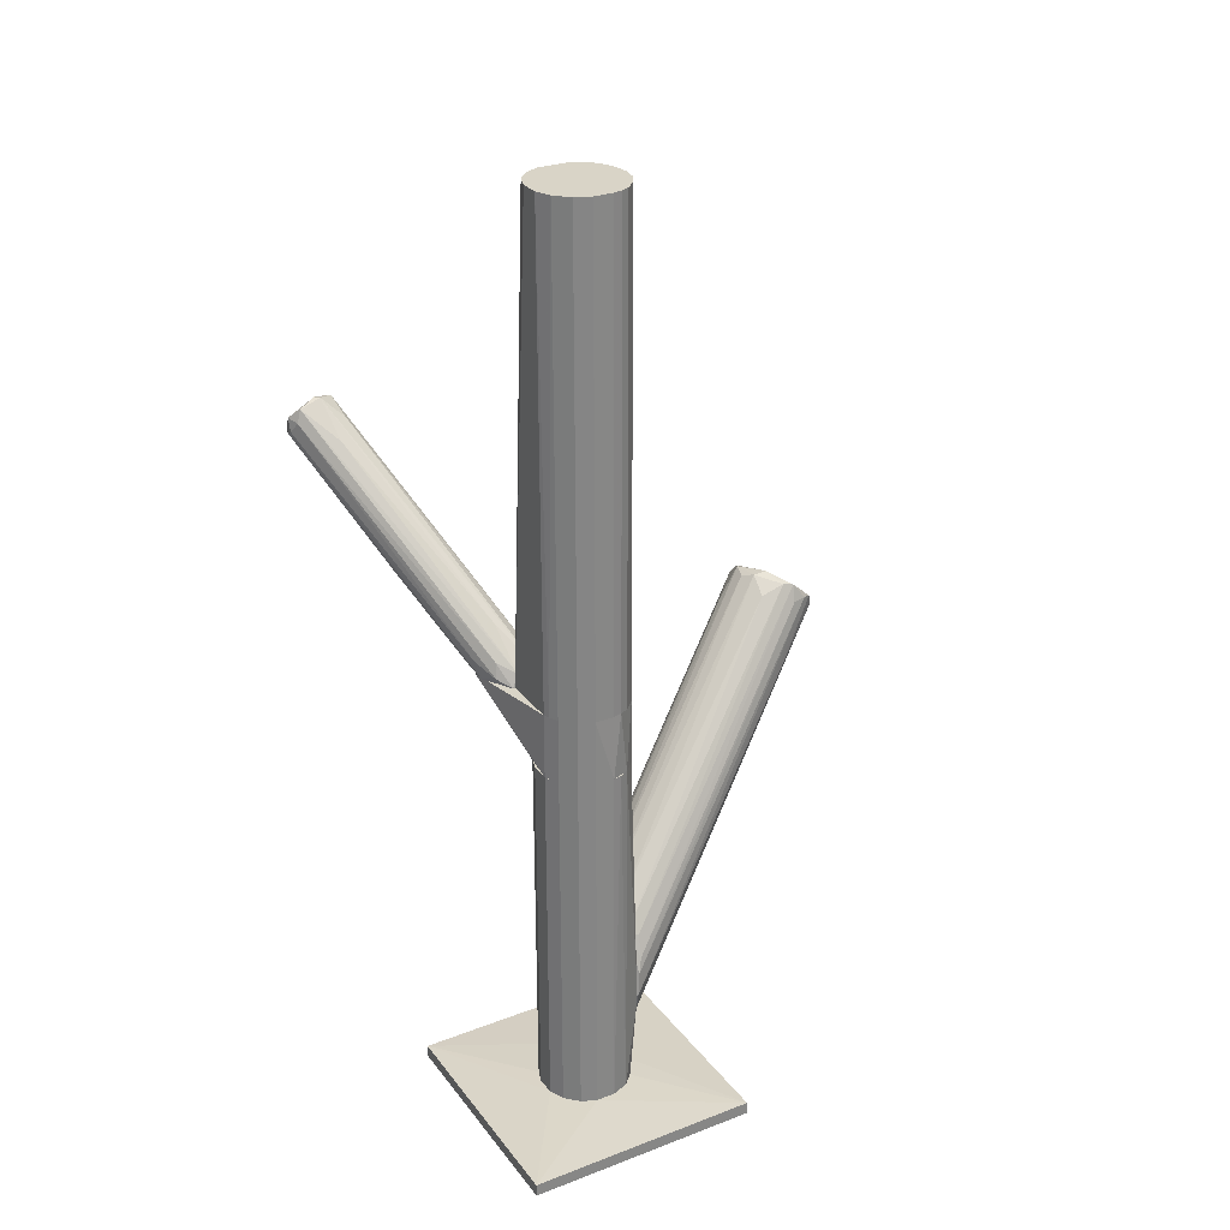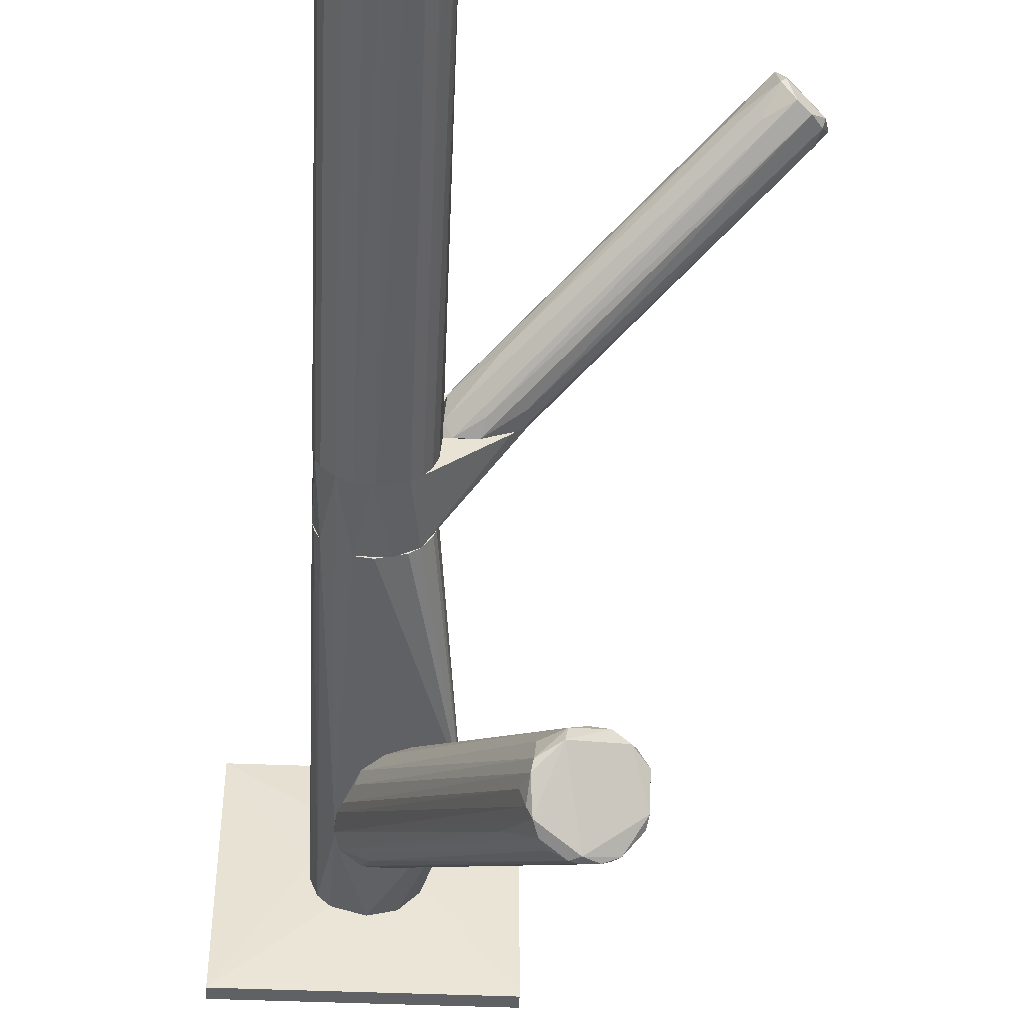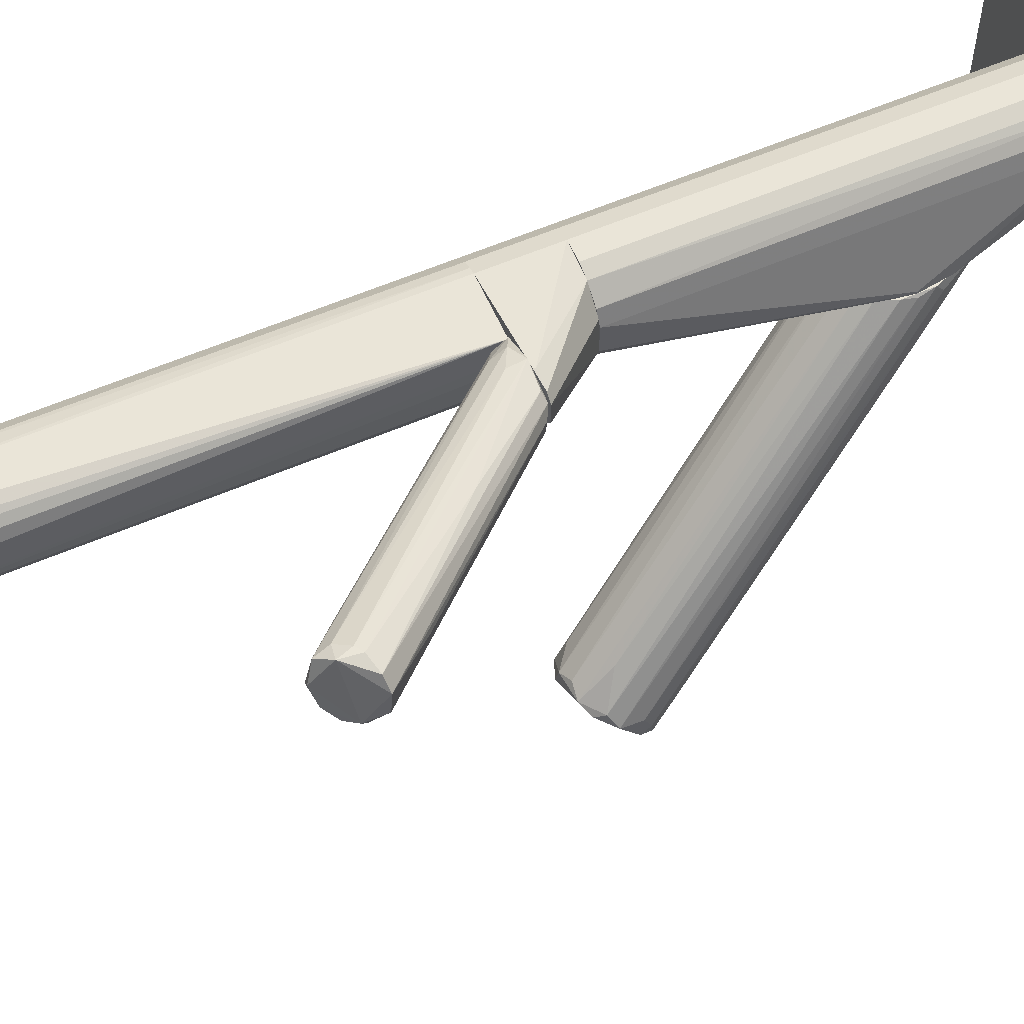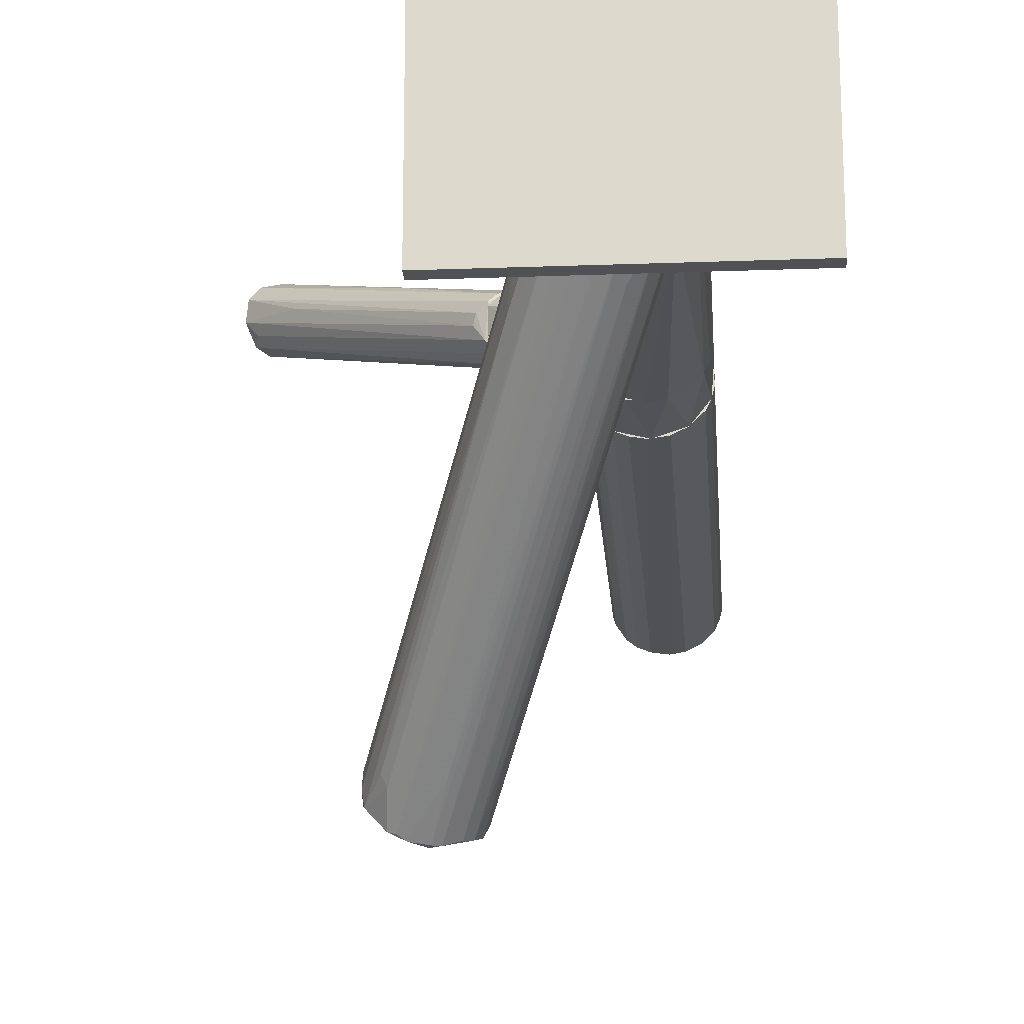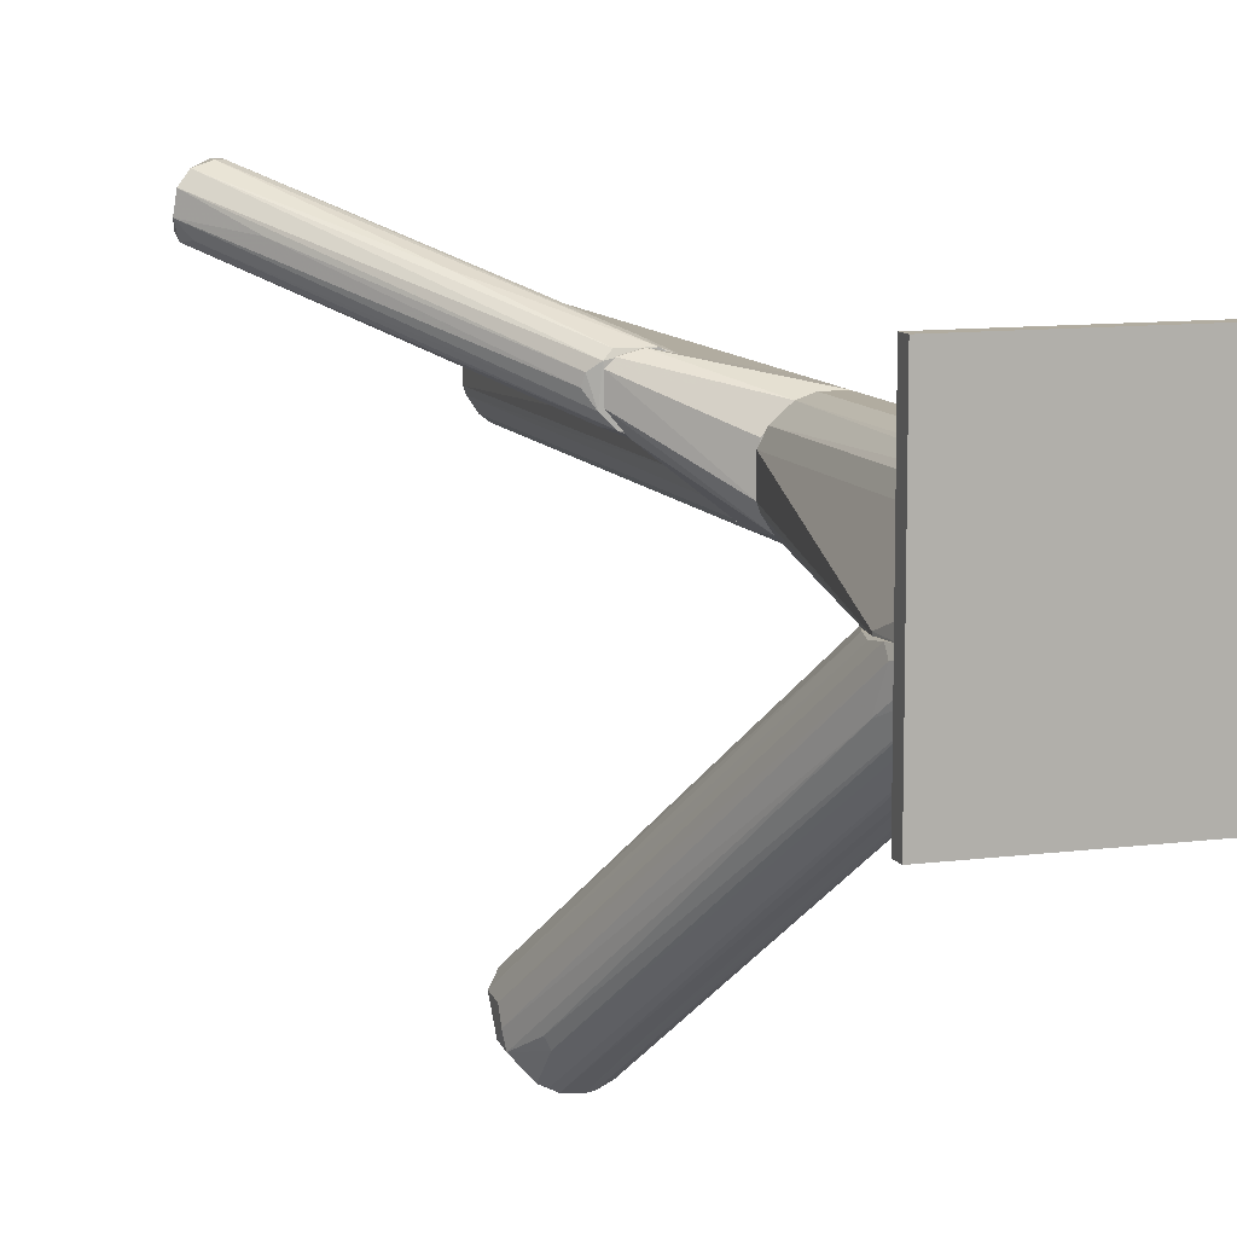
<metadata>
{"format":"obj","ext":"obj","renderer":"f3d","projection":"perspective","resolution":1024,"background":"white","views":[{"elev":28.6,"azim":-119.8,"up":"+Z"},{"elev":-48.9,"azim":-2.5,"up":"+Y"},{"elev":59.4,"azim":66.2,"up":"+Y"},{"elev":-19.6,"azim":-176.0,"up":"+Y"},{"elev":10.1,"azim":161.4,"up":"+Y"}]}
</metadata>
<code>
o convex_0
v -0.04191 -0.008 -0.1437
v 0.007852 0.06272 -0.1398
v -0.02162 0.03914 -0.1385
v -0.06418 0.06272 -0.1437
v 0.007852 -0.009311 -0.1437
v -0.06418 -0.009311 -0.1398
v 0.007852 -0.009311 -0.1398
v 0.007852 0.06272 -0.1437
v -0.06418 0.06272 -0.1398
v -0.06418 -0.009311 -0.1437
v -0.03667 0.01558 -0.1385
v -0.01507 0.02278 -0.1385
v -0.04191 0.02998 -0.1385
v -0.02816 0.01295 -0.1385
v -0.03143 0.04045 -0.1385
f 9 13 15
f 6 5 7
f 5 2 7
f 4 2 8
f 1 4 8
f 5 1 8
f 2 5 8
f 2 4 9
f 4 6 9
f 4 1 10
f 1 5 10
f 6 4 10
f 5 6 10
f 2 3 12
f 7 2 12
f 3 11 12
f 9 6 13
f 6 11 13
f 11 3 13
f 6 7 14
f 11 6 14
f 7 12 14
f 12 11 14
f 3 2 15
f 2 9 15
f 13 3 15
o convex_1
v -0.03798 0.01688 -0.005566
v -0.01441 0.03849 -0.002935
v -0.01441 0.03325 -0.002935
v -0.04191 0.02998 0.1437
v -0.01834 0.01688 0.1437
v -0.02161 0.03914 0.1437
v -0.03602 0.03849 -0.005566
v -0.02096 0.01492 -0.005566
v -0.03274 0.01361 0.1437
v -0.03144 0.04045 0.1437
v -0.01507 0.03129 0.1437
v -0.04191 0.02998 -0.005566
v -0.04126 0.02147 0.1437
v -0.01507 0.02278 -0.005566
v -0.01441 0.04045 -0.005566
v -0.02816 0.01295 -0.005566
v -0.02423 0.01361 0.1437
v -0.03995 0.03456 0.1437
v -0.03144 0.04045 -0.005566
v -0.01507 0.02278 0.1437
v -0.04191 0.02409 -0.005566
v -0.03667 0.01557 0.1437
v -0.03274 0.01361 -0.005566
v -0.01638 0.01951 -0.005566
v -0.01703 0.03521 0.1437
v -0.03602 0.03849 0.1437
v -0.03995 0.03456 -0.005566
v -0.03995 0.01885 -0.005566
v -0.02555 0.04045 0.1437
v -0.02882 0.01295 0.1437
v -0.03995 0.01885 0.1437
v -0.04191 0.02409 0.1437
v -0.02096 0.01492 0.1437
v -0.01572 0.02081 0.1437
v -0.01834 0.01688 -0.005566
v -0.02423 0.01361 -0.005566
v -0.03667 0.01557 -0.005566
v -0.01441 0.02998 -0.005566
v -0.04126 0.02147 -0.005566
v -0.0334 0.0398 -0.005566
v -0.01965 0.03783 0.1437
v -0.04126 0.03194 0.1437
f 33 42 57
f 19 20 21
f 16 22 23
f 20 19 24
f 19 21 25
f 18 17 26
f 21 20 26
f 22 16 27
f 24 19 28
f 23 22 29
f 17 18 30
f 26 17 30
f 29 22 30
f 16 23 31
f 20 24 32
f 19 25 33
f 30 22 34
f 18 26 35
f 26 20 35
f 27 16 36
f 19 27 36
f 24 28 37
f 16 31 38
f 24 37 38
f 23 29 39
f 21 26 40
f 26 30 40
f 33 25 41
f 22 33 41
f 22 27 42
f 33 22 42
f 36 16 43
f 25 21 44
f 21 30 44
f 34 25 44
f 30 34 44
f 32 24 45
f 31 32 45
f 38 31 45
f 24 38 45
f 16 37 46
f 37 28 46
f 43 16 46
f 28 43 46
f 28 19 47
f 19 36 47
f 36 28 47
f 23 20 48
f 20 32 48
f 32 23 48
f 35 20 49
f 29 35 49
f 20 39 49
f 39 29 49
f 20 23 50
f 39 20 50
f 23 39 50
f 31 23 51
f 32 31 51
f 23 32 51
f 37 16 52
f 16 38 52
f 38 37 52
f 30 18 53
f 29 30 53
f 18 35 53
f 35 29 53
f 28 36 54
f 36 43 54
f 43 28 54
f 34 22 55
f 25 34 55
f 22 41 55
f 41 25 55
f 30 21 56
f 21 40 56
f 40 30 56
f 27 19 57
f 19 33 57
f 42 27 57
o convex_2
v 0.05106 0.06272 0.0383
v -0.01441 0.02933 -0.005566
v -0.01441 0.04111 -0.005566
v 0.05303 0.06599 0.06319
v 0.05434 0.07515 0.05402
v 0.004579 0.04439 -0.005566
v 0.0622 0.06075 0.05533
v 0.001964 0.0326 -0.005566
v 0.05958 0.0601 0.05926
v 0.06089 0.07385 0.0514
v -0.005243 0.04635 -0.005566
v 0.05237 0.07254 0.06122
v -0.01375 0.03915 -0.001635
v -0.006543 0.02867 -0.004906
v 0.06417 0.06534 0.0514
v 0.05631 0.06141 0.06188
v 0.007856 0.0398 -0.003594
v -0.01441 0.03194 -0.002941
v -0.01048 0.04439 -0.003594
v 0.02422 0.05813 0.01801
v 0.0635 0.07057 0.05074
v 0.05172 0.07385 0.05729
v 0.003271 0.0326 0.00033
v -0.01244 0.02867 -0.004906
v 0.0491 0.0601 0.05729
v 0.06089 0.06141 0.05009
v 0.04255 0.06468 0.05336
v -0.009166 0.04373 0.000989
v 0.06285 0.06272 0.05663
v 0.005233 0.03588 -0.004906
v -0.00262 0.04046 0.009496
v 0.05565 0.07515 0.05795
v 0.05631 0.07515 0.0527
v 0.002618 0.04635 -0.004906
v 0.007194 0.04242 -0.004254
v 0.05434 0.0673 0.06319
v -0.005243 0.03064 -0.000323
v -0.003928 0.04766 -0.000323
f 76 79 95
f 59 60 63
f 59 63 65
f 63 60 68
f 59 65 71
f 58 72 74
f 60 59 75
f 70 60 75
f 68 60 76
f 63 67 78
f 72 58 78
f 65 64 80
f 64 66 80
f 71 65 80
f 66 71 80
f 59 71 81
f 75 59 81
f 75 81 82
f 73 61 82
f 61 75 82
f 81 73 82
f 64 65 83
f 72 64 83
f 61 69 84
f 69 70 84
f 60 70 85
f 70 69 85
f 76 60 85
f 69 79 85
f 79 76 85
f 66 64 86
f 64 72 86
f 73 66 86
f 72 78 86
f 65 63 87
f 74 72 87
f 83 65 87
f 72 83 87
f 70 75 88
f 75 61 88
f 61 84 88
f 84 70 88
f 78 67 89
f 62 79 89
f 79 69 89
f 86 78 89
f 68 62 90
f 67 77 90
f 77 68 90
f 62 89 90
f 89 67 90
f 67 63 91
f 63 68 91
f 77 67 91
f 68 77 91
f 58 74 92
f 78 58 92
f 63 78 92
f 87 63 92
f 74 87 92
f 69 61 93
f 61 73 93
f 73 86 93
f 89 69 93
f 86 89 93
f 71 66 94
f 66 73 94
f 81 71 94
f 73 81 94
f 62 68 95
f 68 76 95
f 79 62 95
o convex_3
v -0.03143 0.009673 -0.09133
v 0.01374 -0.07545 -0.02325
v 0.009816 -0.06562 -0.03439
v 0.02487 -0.0558 -0.01147
v -0.01179 0.01295 -0.1116
v 0.004577 -0.06234 -0.008194
v -0.01507 0.01295 -0.08216
v -0.03471 0.01229 -0.1156
v 0.02684 -0.06758 -0.02195
v 0.004577 -0.07217 -0.01475
v -0.006548 0.01229 -0.09526
v -0.02227 0.01229 -0.1208
v 0.01112 -0.0558 -0.006231
v -0.02488 0.01295 -0.08479
v 0.02225 -0.07283 -0.02391
v 0.02749 -0.05972 -0.01933
v -0.03536 0.01164 -0.1025
v 0.01963 -0.05515 -0.006886
v -0.009173 0.01295 -0.0861
v -0.02947 0.01229 -0.1208
v 0.007849 -0.07413 -0.02129
v 0.001957 -0.06497 -0.01408
v -0.01375 0.008358 -0.1123
v -0.007207 0.01032 -0.1018
v 0.02749 -0.05908 -0.01343
v -0.03012 0.01295 -0.09003
v 0.00523 -0.05515 -0.01081
v -0.03602 0.01295 -0.1097
v 0.01833 -0.07479 -0.02391
v -0.007207 0.01295 -0.09133
v -0.001322 -0.05972 -0.03177
v 0.01047 -0.05972 -0.005566
v 0.02749 -0.06628 -0.01866
v -0.01899 0.01229 -0.08152
v 0.01505 -0.05383 -0.00754
v -0.0275 0.002474 -0.1084
v 0.02749 -0.06365 -0.02129
v 0.02291 -0.06299 -0.0298
v 0.01833 -0.04794 -0.01606
v -0.03602 0.01229 -0.1097
v 0.003264 -0.06955 -0.01408
v 0.01439 -0.07545 -0.02129
v -0.02358 0.007709 -0.1162
v -0.005894 0.001158 -0.09853
v 0.01178 -0.07545 -0.0226
v 0.003924 -0.06562 -0.008849
v -0.01179 0.01295 -0.08348
v -0.01834 0.01229 -0.1188
v -0.03405 0.01033 -0.09789
v -0.007207 0.01295 -0.09985
v 0.02357 -0.0571 -0.008849
v 0.005883 -0.07347 -0.01867
v -0.02947 0.01295 -0.1208
v 0.02029 -0.07347 -0.02456
v 0.0216 -0.06562 -0.0298
f 143 118 150
f 102 100 109
f 100 102 114
f 98 97 115
f 111 106 120
f 96 101 121
f 109 100 121
f 101 108 122
f 108 109 122
f 121 101 122
f 109 121 122
f 121 100 123
f 112 121 123
f 97 98 124
f 100 114 125
f 114 99 125
f 99 120 125
f 120 106 125
f 108 101 127
f 113 108 127
f 110 104 128
f 111 120 128
f 102 109 129
f 109 108 129
f 113 102 130
f 108 113 130
f 102 129 130
f 129 108 130
f 103 115 131
f 116 103 131
f 119 111 132
f 128 104 132
f 111 128 132
f 113 99 134
f 99 114 134
f 123 103 135
f 112 123 135
f 126 105 135
f 103 126 135
f 117 112 136
f 135 105 136
f 112 135 136
f 97 124 137
f 124 110 137
f 127 105 137
f 110 128 137
f 128 127 137
f 98 115 138
f 115 107 138
f 124 98 138
f 107 124 138
f 118 100 139
f 100 119 139
f 132 104 139
f 119 132 139
f 104 133 139
f 133 118 139
f 115 97 140
f 131 115 140
f 116 131 140
f 97 137 140
f 137 105 140
f 101 96 141
f 127 101 141
f 105 127 141
f 136 105 141
f 117 136 141
f 102 113 142
f 114 102 142
f 113 134 142
f 134 114 142
f 100 118 143
f 112 117 144
f 96 121 144
f 121 112 144
f 141 96 144
f 117 141 144
f 106 111 145
f 119 100 145
f 111 119 145
f 100 125 145
f 125 106 145
f 99 113 146
f 120 99 146
f 113 127 146
f 128 120 146
f 127 128 146
f 103 116 147
f 105 126 147
f 126 103 147
f 140 105 147
f 116 140 147
f 115 103 148
f 107 115 148
f 103 123 148
f 123 100 148
f 100 143 148
f 143 107 148
f 124 107 149
f 110 124 149
f 107 143 149
f 143 110 149
f 104 110 150
f 133 104 150
f 118 133 150
f 110 143 150
o convex_4
v -0.0406 0.03325 -0.1385
v -0.007209 0.01361 -0.09525
v -0.007209 0.01295 -0.09525
v -0.04191 0.02997 -0.02586
v -0.02162 0.03914 -0.02586
v -0.03275 0.01361 -0.02586
v -0.03667 0.01557 -0.1385
v -0.01703 0.03522 -0.1385
v -0.01572 0.02081 -0.02586
v -0.03144 0.04045 -0.1385
v -0.03602 0.03849 -0.02586
v -0.02816 0.01295 -0.1385
v -0.01507 0.03129 -0.02586
v -0.04126 0.02147 -0.02586
v -0.04191 0.02409 -0.1385
v -0.01572 0.02081 -0.1385
v -0.03602 0.01295 -0.1044
v -0.02816 0.01295 -0.02586
v -0.02162 0.03914 -0.1385
v -0.02554 0.04045 -0.02586
v -0.02096 0.01492 -0.02586
v -0.03602 0.03849 -0.1385
v -0.01507 0.03129 -0.1385
v -0.03995 0.03456 -0.02586
v -0.03995 0.01885 -0.1385
v -0.02096 0.01492 -0.1385
v -0.03144 0.04045 -0.02586
v -0.03995 0.01885 -0.02586
v -0.01703 0.03522 -0.02586
v -0.00852 0.01295 -0.1044
v -0.02554 0.04045 -0.1385
v -0.04191 0.02997 -0.1385
v -0.03667 0.01557 -0.02586
v -0.04191 0.02409 -0.02586
v -0.01507 0.02278 -0.02586
v -0.01965 0.03783 -0.1385
v -0.01834 0.01688 -0.02586
v -0.03995 0.03456 -0.1385
v -0.007864 0.01295 -0.09068
v -0.03602 0.01295 -0.1129
f 167 175 190
f 155 154 156
f 157 151 158
f 155 156 159
f 158 151 160
f 154 155 161
f 157 158 162
f 153 152 163
f 155 159 163
f 156 154 164
f 151 157 165
f 162 158 166
f 162 153 167
f 159 156 168
f 167 153 168
f 156 167 168
f 158 160 169
f 161 155 170
f 155 169 170
f 159 168 171
f 160 151 172
f 161 160 172
f 163 152 173
f 158 163 173
f 166 158 173
f 151 154 174
f 154 161 174
f 161 172 174
f 165 157 175
f 164 165 175
f 162 166 176
f 160 161 177
f 170 160 177
f 161 170 177
f 156 164 178
f 164 175 178
f 175 167 178
f 163 158 179
f 155 163 179
f 152 153 180
f 153 162 180
f 173 152 180
f 166 173 180
f 162 176 180
f 176 166 180
f 169 160 181
f 160 170 181
f 170 169 181
f 154 151 182
f 151 165 182
f 165 154 182
f 167 156 183
f 156 178 183
f 178 167 183
f 164 154 184
f 165 164 184
f 154 165 184
f 153 163 185
f 163 159 185
f 169 155 186
f 158 169 186
f 155 179 186
f 179 158 186
f 159 171 187
f 172 151 188
f 151 174 188
f 174 172 188
f 168 153 189
f 171 168 189
f 153 185 189
f 185 159 189
f 159 187 189
f 187 171 189
f 157 162 190
f 162 167 190
f 175 157 190
o convex_5
v -0.03667 0.01557 -0.005568
v -0.002626 0.04635 -0.005568
v -0.002626 0.04635 -0.006223
v -0.03602 0.03849 -0.005568
v -0.02423 0.01361 -0.02586
v -0.03602 0.03849 -0.02586
v 0.004578 0.03652 -0.006223
v -0.01572 0.03325 -0.02586
v -0.04191 0.02409 -0.02586
v -0.02096 0.01492 -0.005568
v -0.04191 0.02997 -0.005568
v -0.01835 0.01689 -0.02586
v -0.03667 0.01557 -0.02586
v -0.03143 0.04045 -0.02586
v 0.002612 0.04503 -0.006223
v -0.02161 0.03914 -0.02586
v -0.02882 0.01295 -0.005568
v -9e-06 0.03129 -0.005568
v -0.03994 0.03456 -0.02586
v -0.04125 0.02147 -0.005568
v -0.01507 0.02278 -0.02586
v -0.03143 0.04045 -0.005568
v -0.03274 0.01361 -0.02586
v 0.004578 0.04307 -0.006223
v -0.03994 0.01885 -0.02586
v -0.04191 0.02997 -0.02586
v -0.03994 0.03456 -0.005568
f 209 201 217
f 191 192 194
f 195 196 198
f 196 195 199
f 192 191 200
f 191 194 201
f 195 198 202
f 200 195 202
f 199 195 203
f 192 193 204
f 196 194 204
f 198 196 204
f 193 192 205
f 204 193 206
f 198 204 206
f 193 205 206
f 200 191 207
f 195 200 207
f 192 200 208
f 202 197 208
f 200 202 208
f 194 196 209
f 196 199 209
f 191 201 210
f 201 199 210
f 202 198 211
f 197 202 211
f 194 192 212
f 192 204 212
f 204 194 212
f 191 203 213
f 203 195 213
f 207 191 213
f 195 207 213
f 205 192 214
f 198 206 214
f 206 205 214
f 192 208 214
f 208 197 214
f 197 211 214
f 211 198 214
f 203 191 215
f 199 203 215
f 191 210 215
f 210 199 215
f 199 201 216
f 209 199 216
f 201 209 216
f 201 194 217
f 194 209 217

</code>
